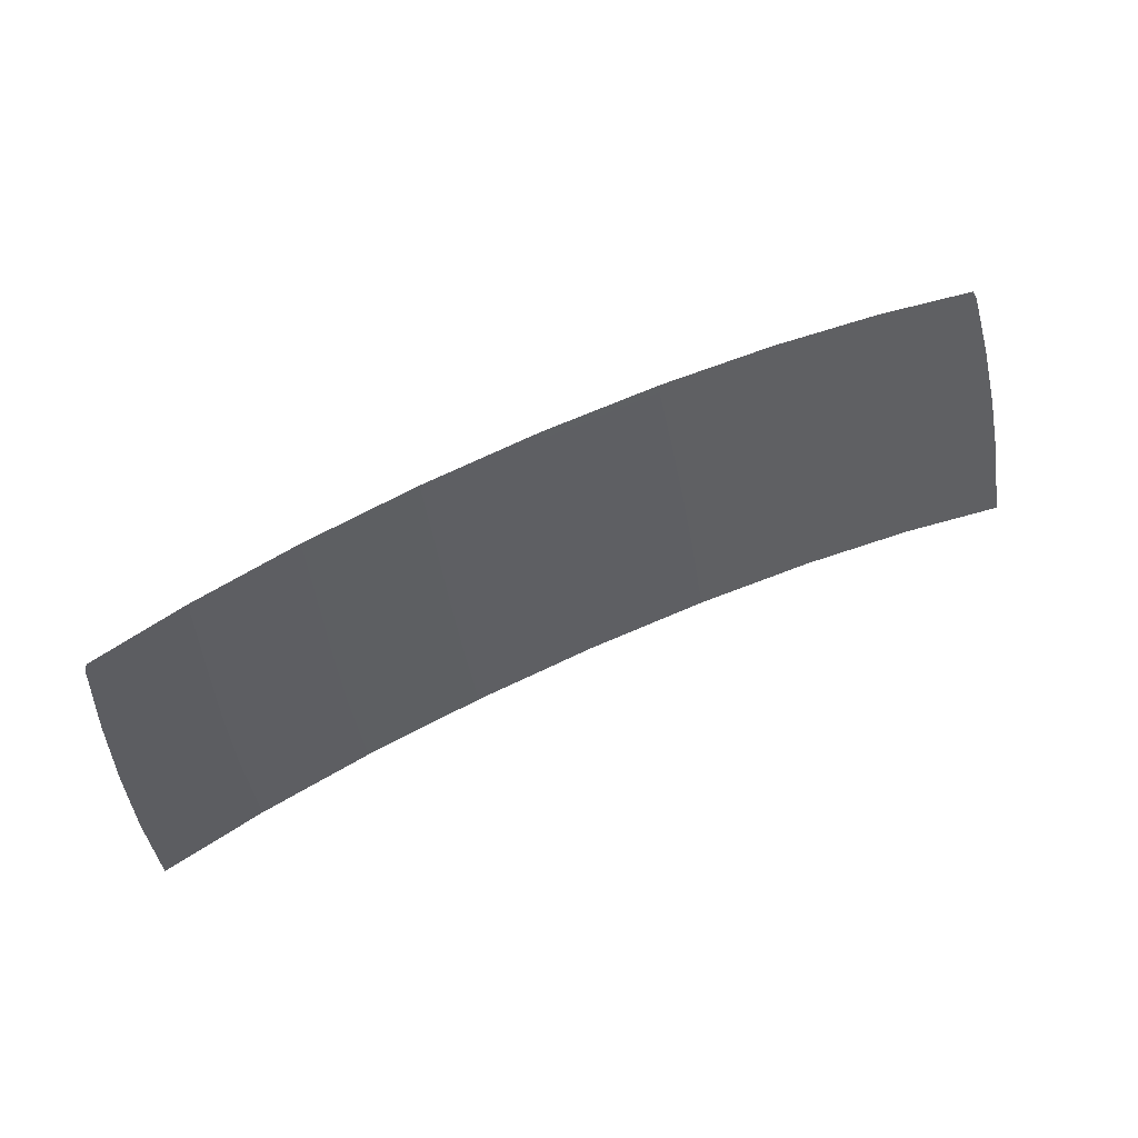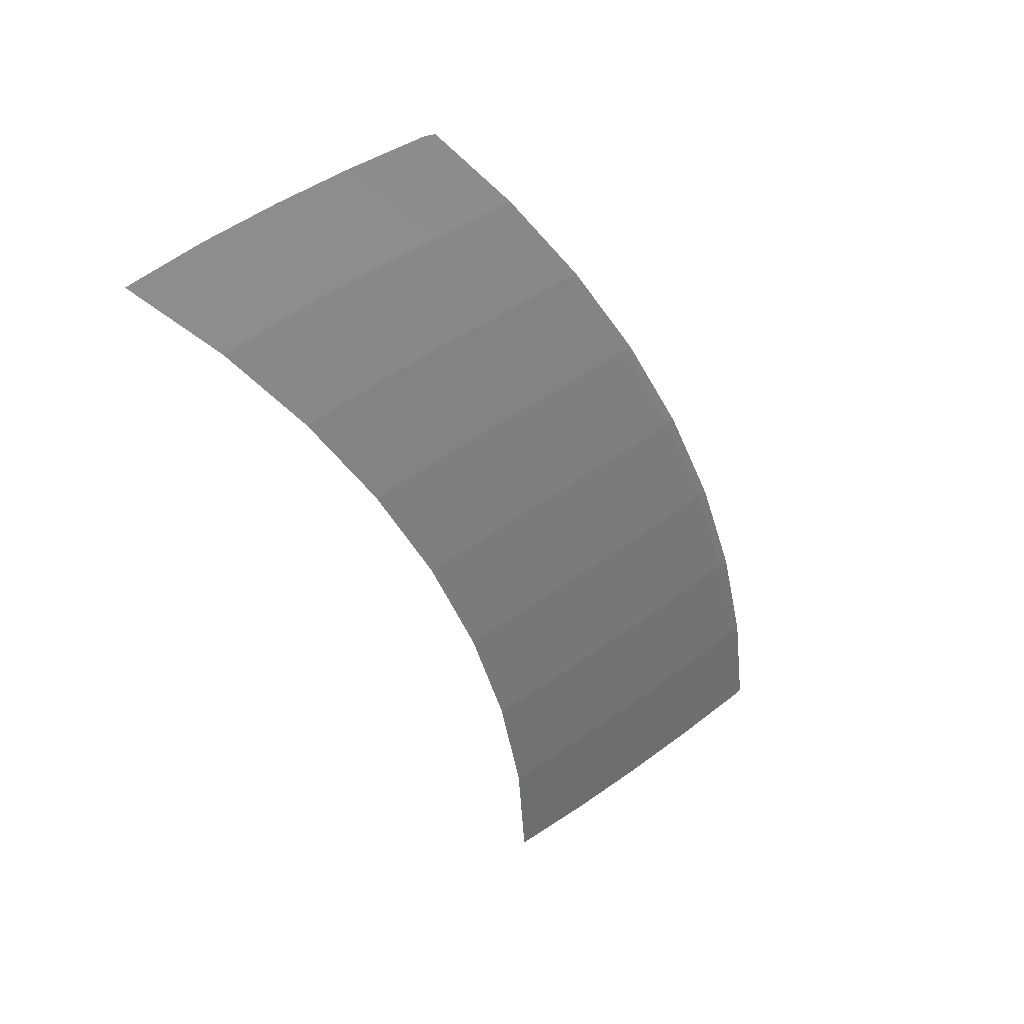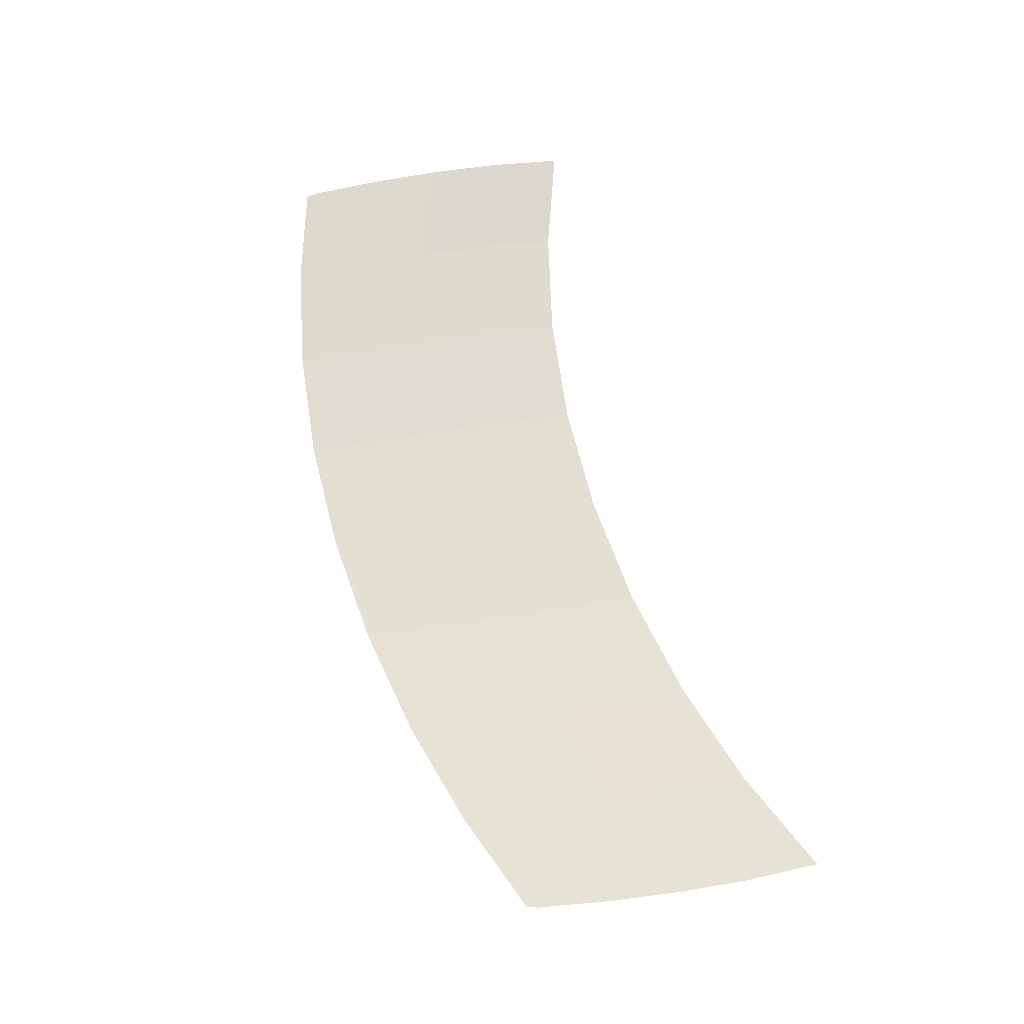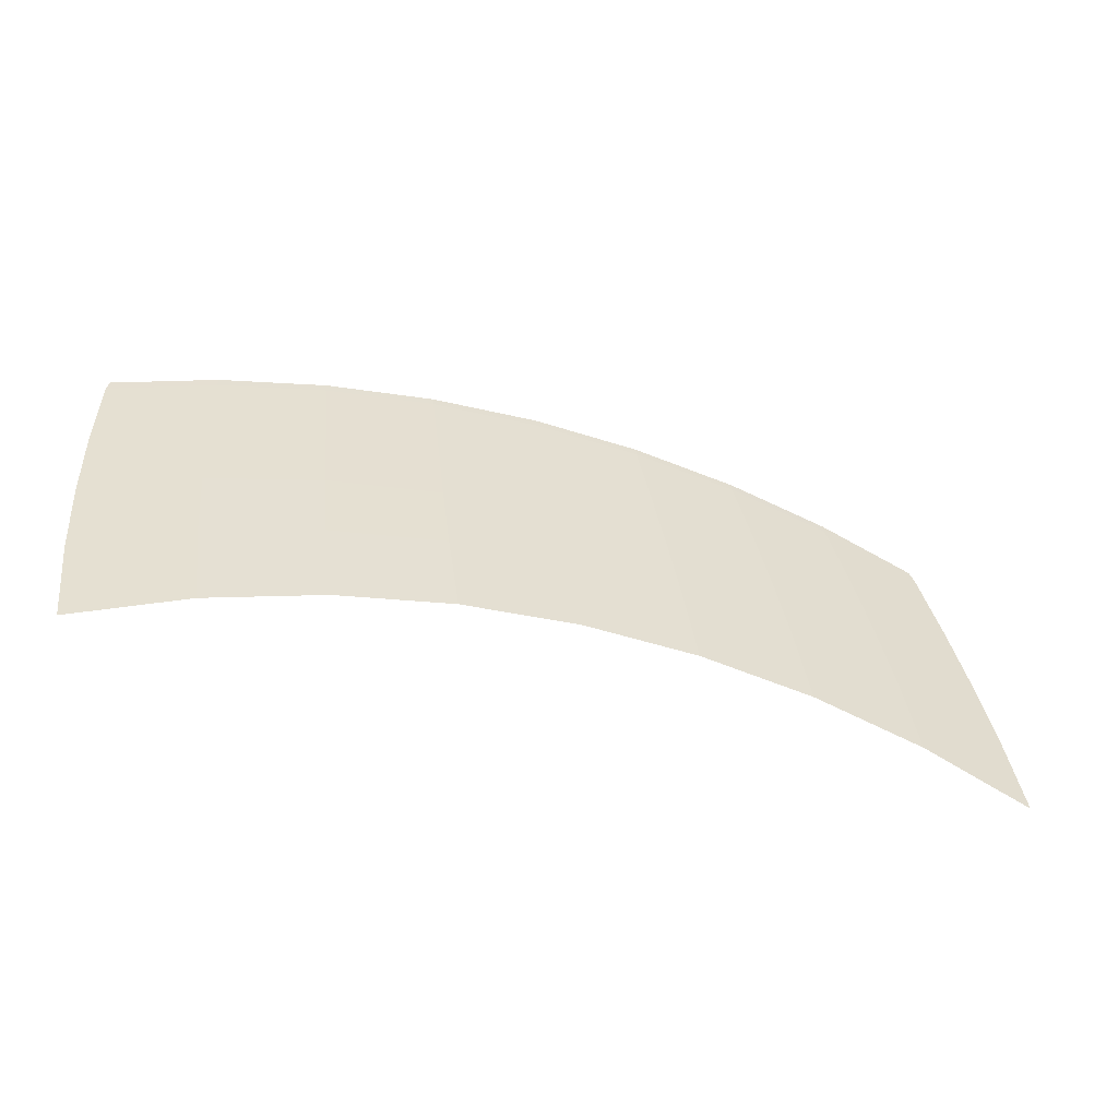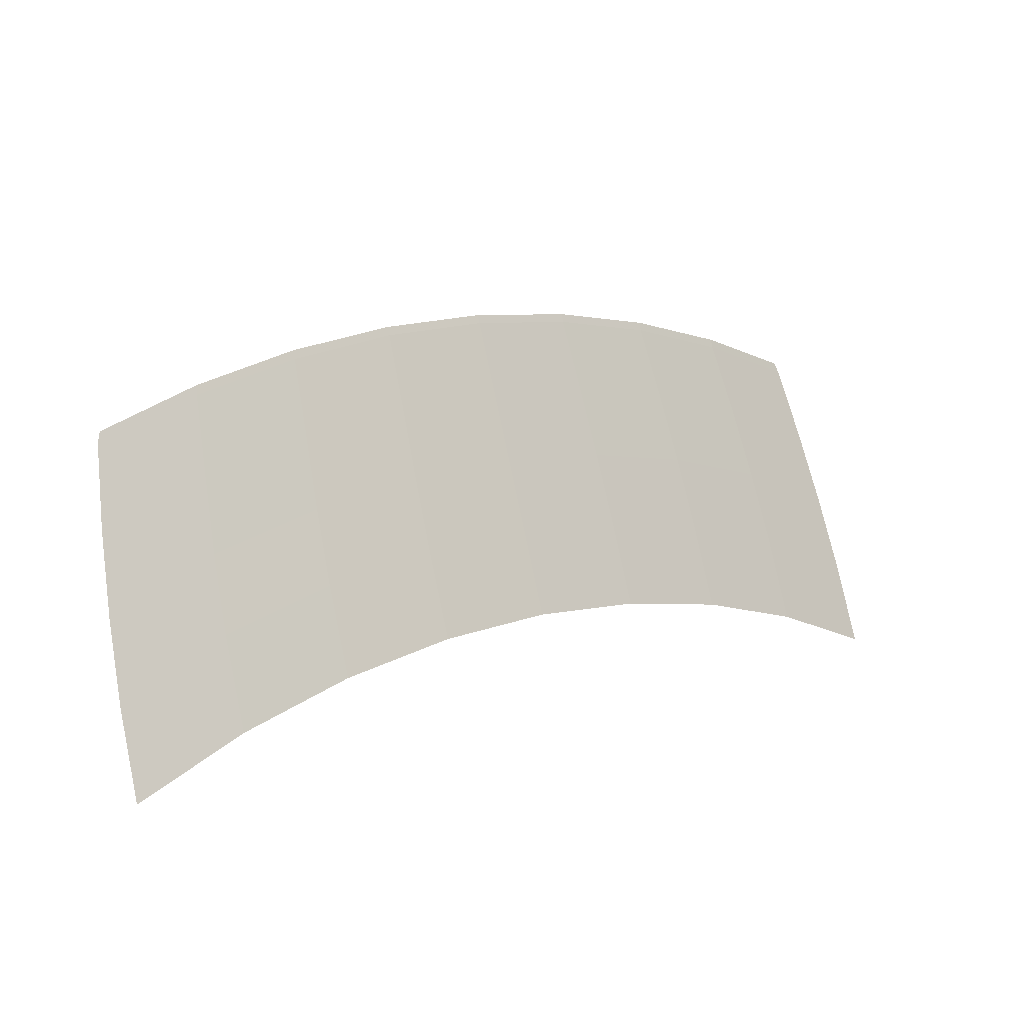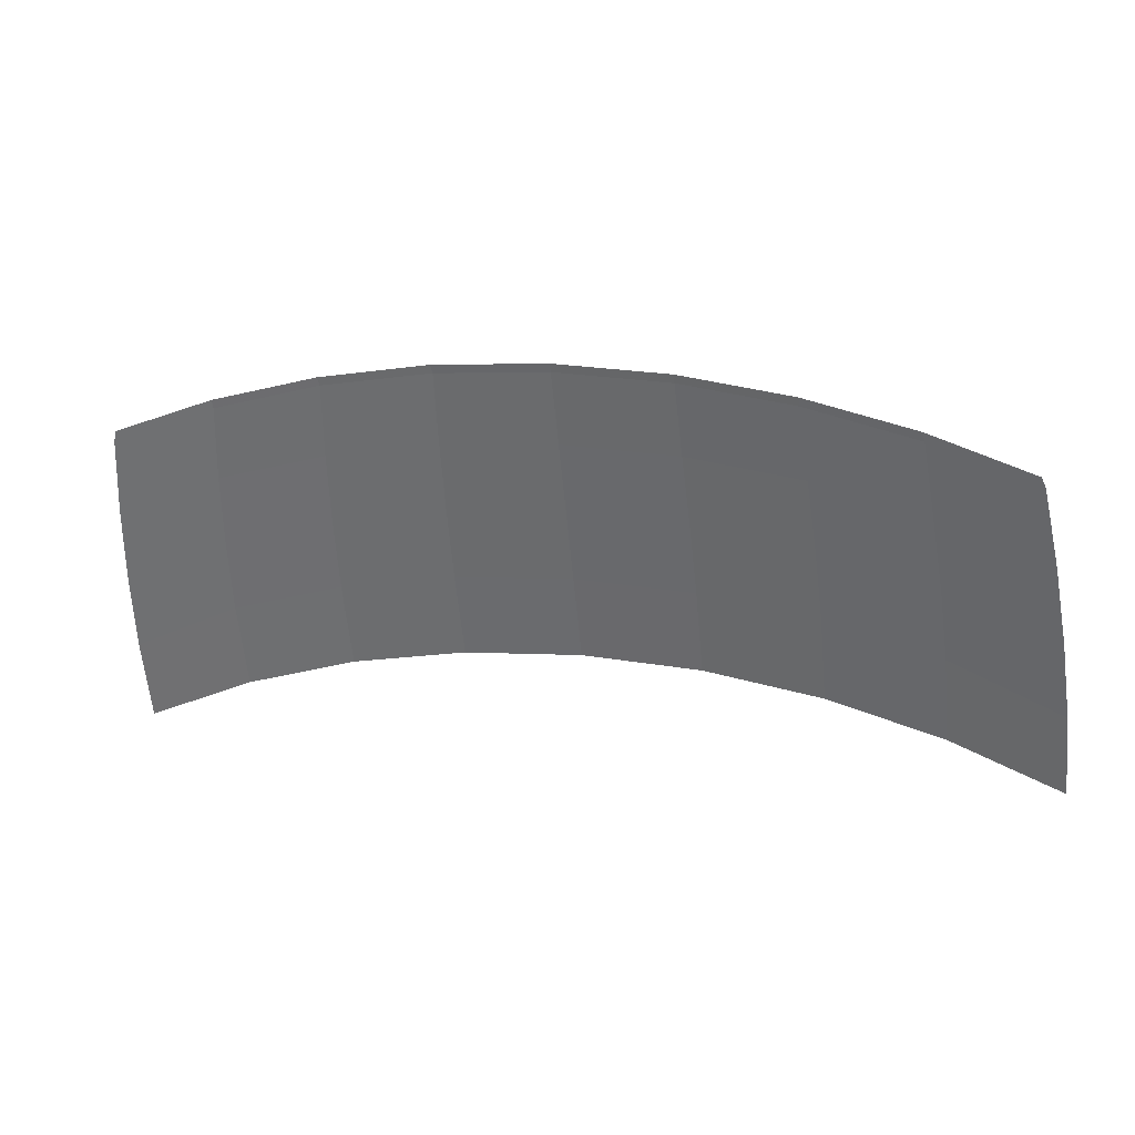
<metadata>
{"format":"obj","ext":"obj","renderer":"f3d","projection":"perspective","resolution":1024,"background":"white","views":[{"elev":70.7,"azim":155.6,"up":"+Y"},{"elev":-50.0,"azim":115.1,"up":"+Z"},{"elev":68.1,"azim":-107.2,"up":"+Z"},{"elev":-31.7,"azim":156.7,"up":"+Y"},{"elev":11.3,"azim":142.7,"up":"+Y"},{"elev":13.4,"azim":15.6,"up":"+Y"}]}
</metadata>
<code>
g PAINEL
o object_1
v 112.5 -67.21 1010
v 106.6 -104.8 996.5
v 160.4 -85.07 997.8
v 165.2 -49.14 1011
v 106.6 -104.8 996.5
v 102.3 -142.2 983.2
v 156.9 -120.5 985
v 160.4 -85.07 997.8
v 102.3 -142.2 983.2
v 99.37 -179.7 969.7
v 154.6 -156.2 972.1
v 156.9 -120.5 985
v 99.37 -179.7 969.7
v 98.32 -221.1 954.6
v 153.9 -199.2 956.3
v 154.6 -156.2 972.1
v 165.2 -49.14 1011
v 160.4 -85.07 997.8
v 215.9 -71.44 998.5
v 219.4 -36.11 1011
v 160.4 -85.07 997.8
v 156.9 -120.5 985
v 213.4 -106.2 985.8
v 215.9 -71.44 998.5
v 156.9 -120.5 985
v 154.6 -156.2 972.1
v 211.9 -141.3 973
v 213.4 -106.2 985.8
v 154.6 -156.2 972.1
v 153.9 -199.2 956.3
v 211.5 -183.5 957.5
v 211.9 -141.3 973
v 219.4 -36.11 1011
v 215.9 -71.44 998.5
v 272.6 -63.23 998.9
v 274.4 -28.25 1012
v 215.9 -71.44 998.5
v 213.4 -106.2 985.8
v 271.4 -97.66 986.2
v 272.6 -63.23 998.9
v 213.4 -106.2 985.8
v 211.9 -141.3 973
v 270.6 -132.3 973.5
v 271.4 -97.66 986.2
v 211.9 -141.3 973
v 211.5 -183.5 957.5
v 270.4 -174.1 958.2
v 270.6 -132.3 973.5
v 274.4 -28.25 1012
v 272.6 -63.23 998.9
v 330 -60.49 999
v 330 -25.63 1012
v 272.6 -63.23 998.9
v 271.4 -97.66 986.2
v 330 -94.8 986.4
v 330 -60.49 999
v 271.4 -97.66 986.2
v 270.6 -132.3 973.5
v 330 -129.3 973.6
v 330 -94.8 986.4
v 270.6 -132.3 973.5
v 270.4 -174.1 958.2
v 330 -170.9 958.4
v 330 -129.3 973.6
v 330 -60.49 999
v 387.4 -63.23 998.9
v 386.3 -28.36 1012
v 330 -25.63 1012
v 330 -94.8 986.4
v 388.6 -97.66 986.2
v 387.4 -63.23 998.9
v 330 -60.49 999
v 330 -129.3 973.6
v 389.4 -132.3 973.5
v 388.6 -97.66 986.2
v 330 -94.8 986.4
v 330 -170.9 958.4
v 389.5 -174.1 958.2
v 389.4 -132.3 973.5
v 330 -129.3 973.6
v 387.4 -63.23 998.9
v 444.1 -71.44 998.5
v 441.9 -36.38 1011
v 386.3 -28.36 1012
v 388.6 -97.66 986.2
v 446.6 -106.2 985.8
v 444.1 -71.44 998.5
v 387.4 -63.23 998.9
v 389.4 -132.3 973.5
v 448.1 -141.3 973
v 446.6 -106.2 985.8
v 388.6 -97.66 986.2
v 389.5 -174.1 958.2
v 448.5 -183.5 957.5
v 448.1 -141.3 973
v 389.4 -132.3 973.5
v 444.1 -71.44 998.5
v 499.6 -85.07 997.8
v 495.9 -49.43 1011
v 441.9 -36.38 1011
v 446.6 -106.2 985.8
v 503.1 -120.5 985
v 499.6 -85.07 997.8
v 444.1 -71.44 998.5
v 448.1 -141.3 973
v 505.4 -156.2 972.1
v 503.1 -120.5 985
v 446.6 -106.2 985.8
v 448.5 -183.5 957.5
v 506.1 -199.2 956.3
v 505.4 -156.2 972.1
v 448.1 -141.3 973
v 499.6 -85.07 997.8
v 553.4 -104.8 996.5
v 547.4 -67.21 1010
v 495.9 -49.43 1011
v 503.1 -120.5 985
v 557.7 -142.2 983.2
v 553.4 -104.8 996.5
v 499.6 -85.07 997.8
v 505.4 -156.2 972.1
v 560.6 -179.7 969.7
v 557.7 -142.2 983.2
v 503.1 -120.5 985
v 506.1 -199.2 956.3
v 561.7 -221.1 954.6
v 560.6 -179.7 969.7
v 505.4 -156.2 972.1
v 114.5 -62.15 1011
v 112.5 -67.21 1010
v 165.2 -49.14 1011
v 165.1 -44.97 1012
v 165.1 -44.97 1012
v 165.2 -49.14 1011
v 219.4 -36.11 1011
v 218.5 -32.18 1013
v 218.5 -32.18 1013
v 219.4 -36.11 1011
v 274.4 -28.25 1012
v 273.8 -24.26 1013
v 273.8 -24.26 1013
v 274.4 -28.25 1012
v 330 -25.63 1012
v 330 -21.57 1014
v 330 -25.63 1012
v 386.3 -28.36 1012
v 386.2 -24.3 1013
v 330 -21.57 1014
v 386.3 -28.36 1012
v 441.9 -36.38 1011
v 441.5 -32.21 1013
v 386.2 -24.3 1013
v 441.9 -36.38 1011
v 495.9 -49.43 1011
v 494.9 -44.95 1012
v 441.5 -32.21 1013
v 495.9 -49.43 1011
v 547.4 -67.21 1010
v 545.5 -62.15 1011
v 494.9 -44.95 1012
f 1 2 3 4
f 5 6 7 8
f 9 10 11 12
f 13 14 15 16
f 17 18 19 20
f 21 22 23 24
f 25 26 27 28
f 29 30 31 32
f 33 34 35 36
f 37 38 39 40
f 41 42 43 44
f 45 46 47 48
f 49 50 51 52
f 53 54 55 56
f 57 58 59 60
f 61 62 63 64
f 65 66 67 68
f 69 70 71 72
f 73 74 75 76
f 77 78 79 80
f 81 82 83 84
f 85 86 87 88
f 89 90 91 92
f 93 94 95 96
f 97 98 99 100
f 101 102 103 104
f 105 106 107 108
f 109 110 111 112
f 113 114 115 116
f 117 118 119 120
f 121 122 123 124
f 125 126 127 128
f 129 130 131 132
f 133 134 135 136
f 137 138 139 140
f 141 142 143 144
f 145 146 147 148
f 149 150 151 152
f 153 154 155 156
f 157 158 159 160

</code>
